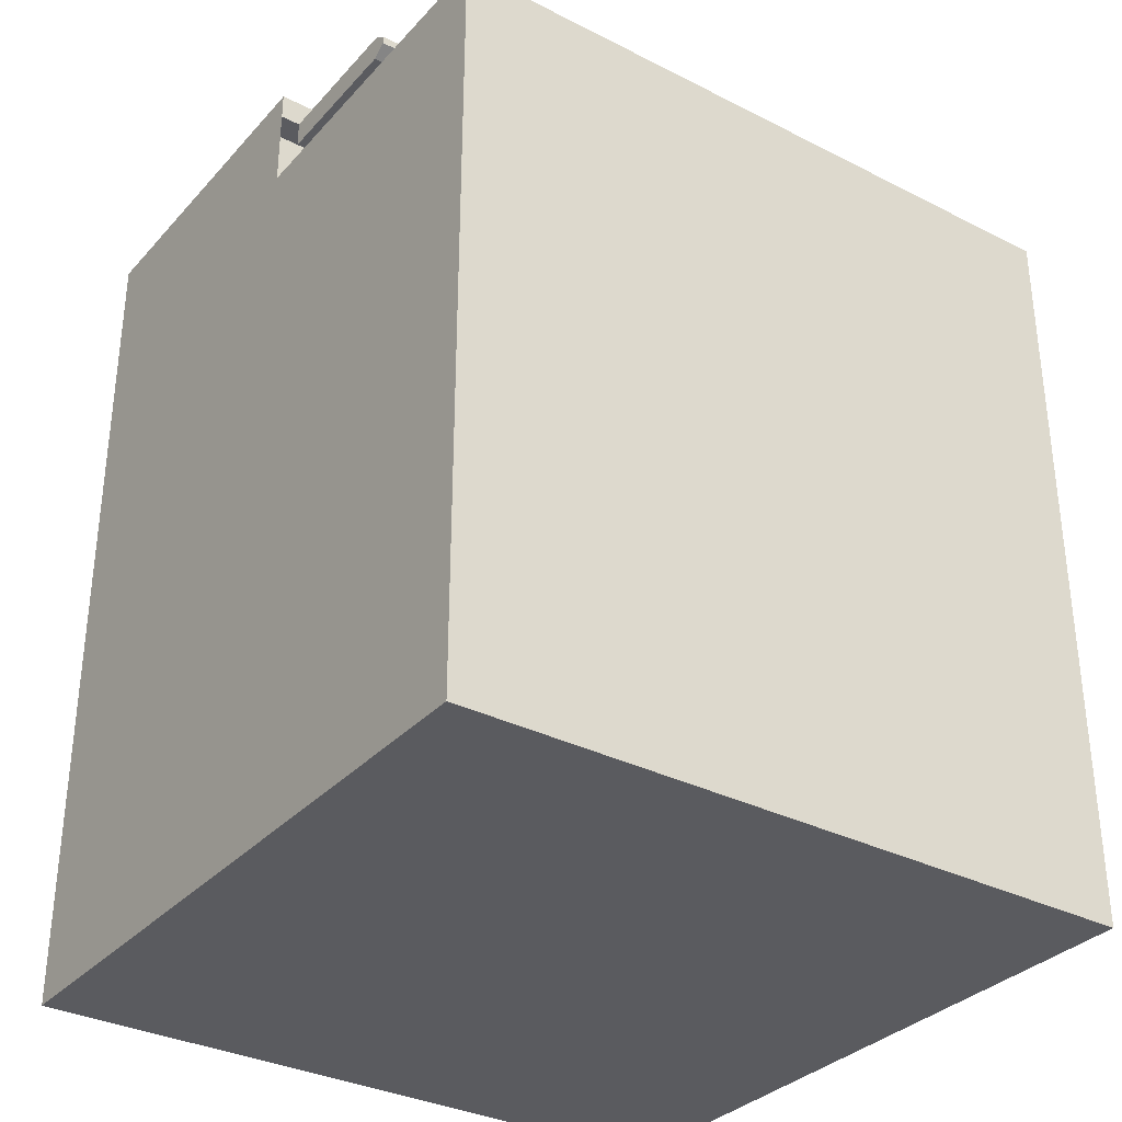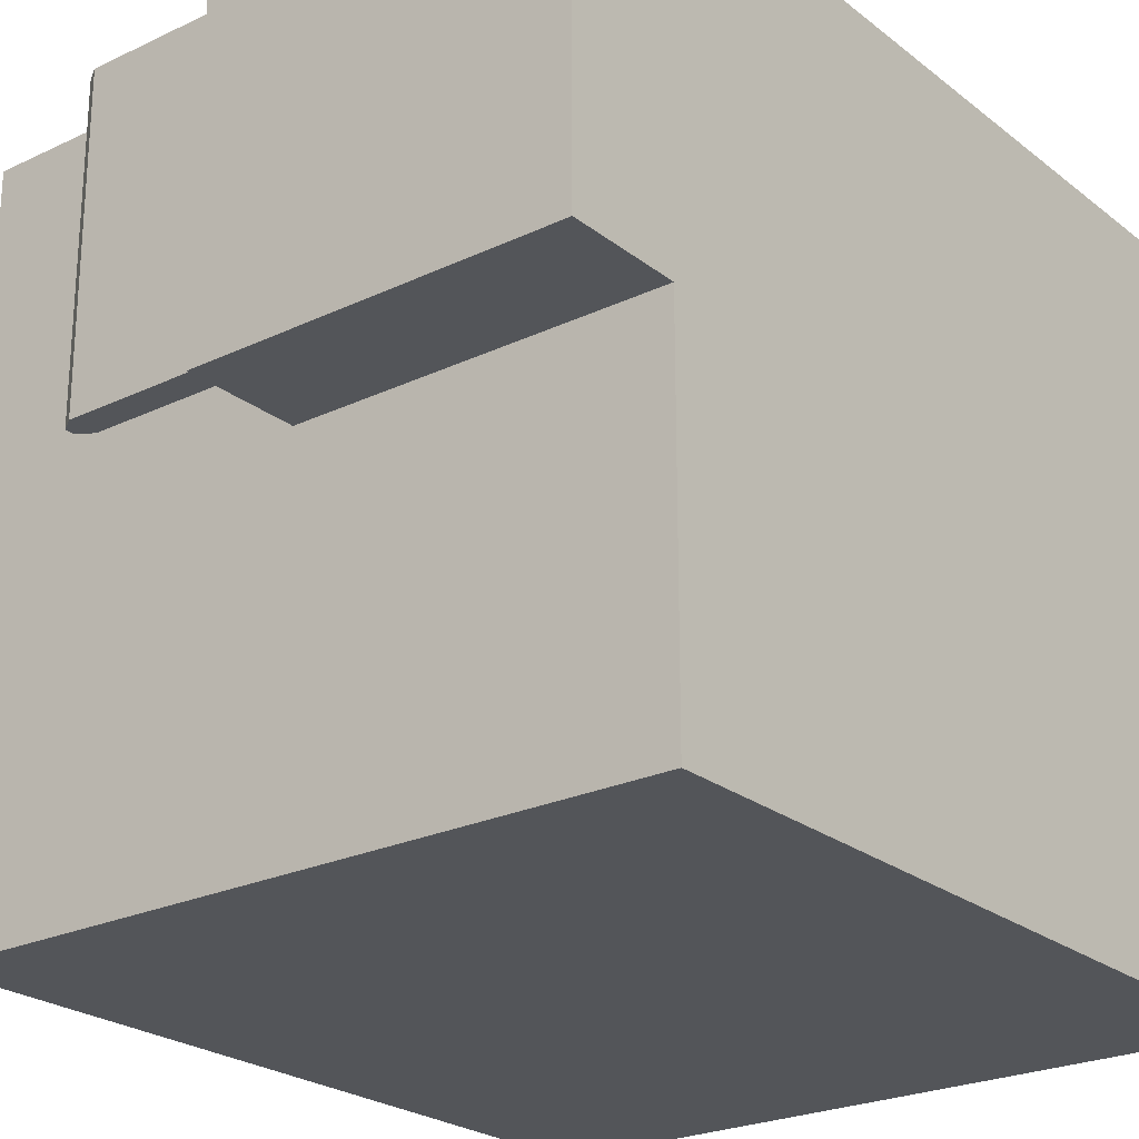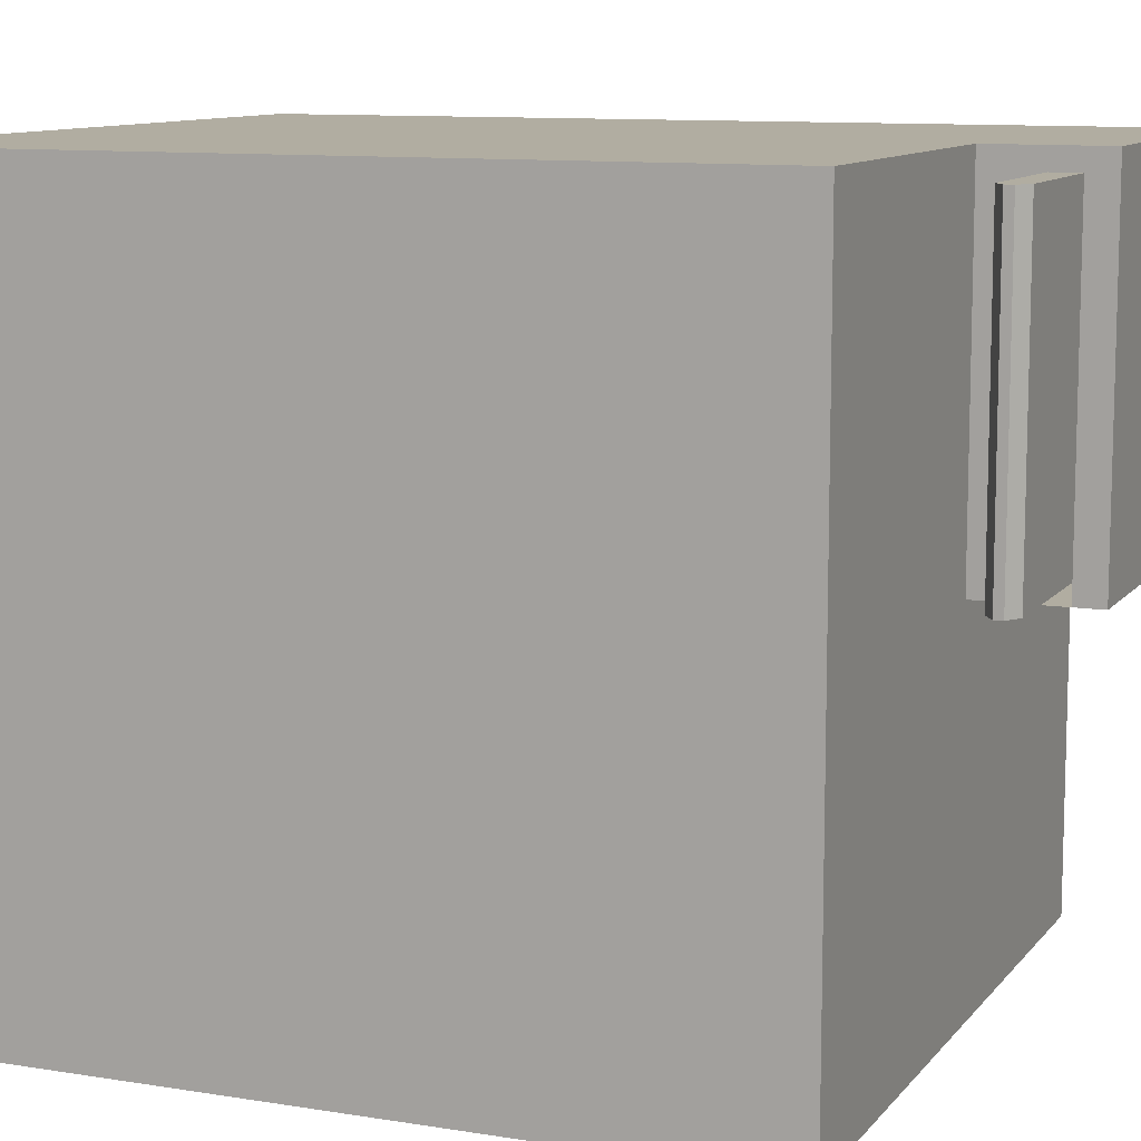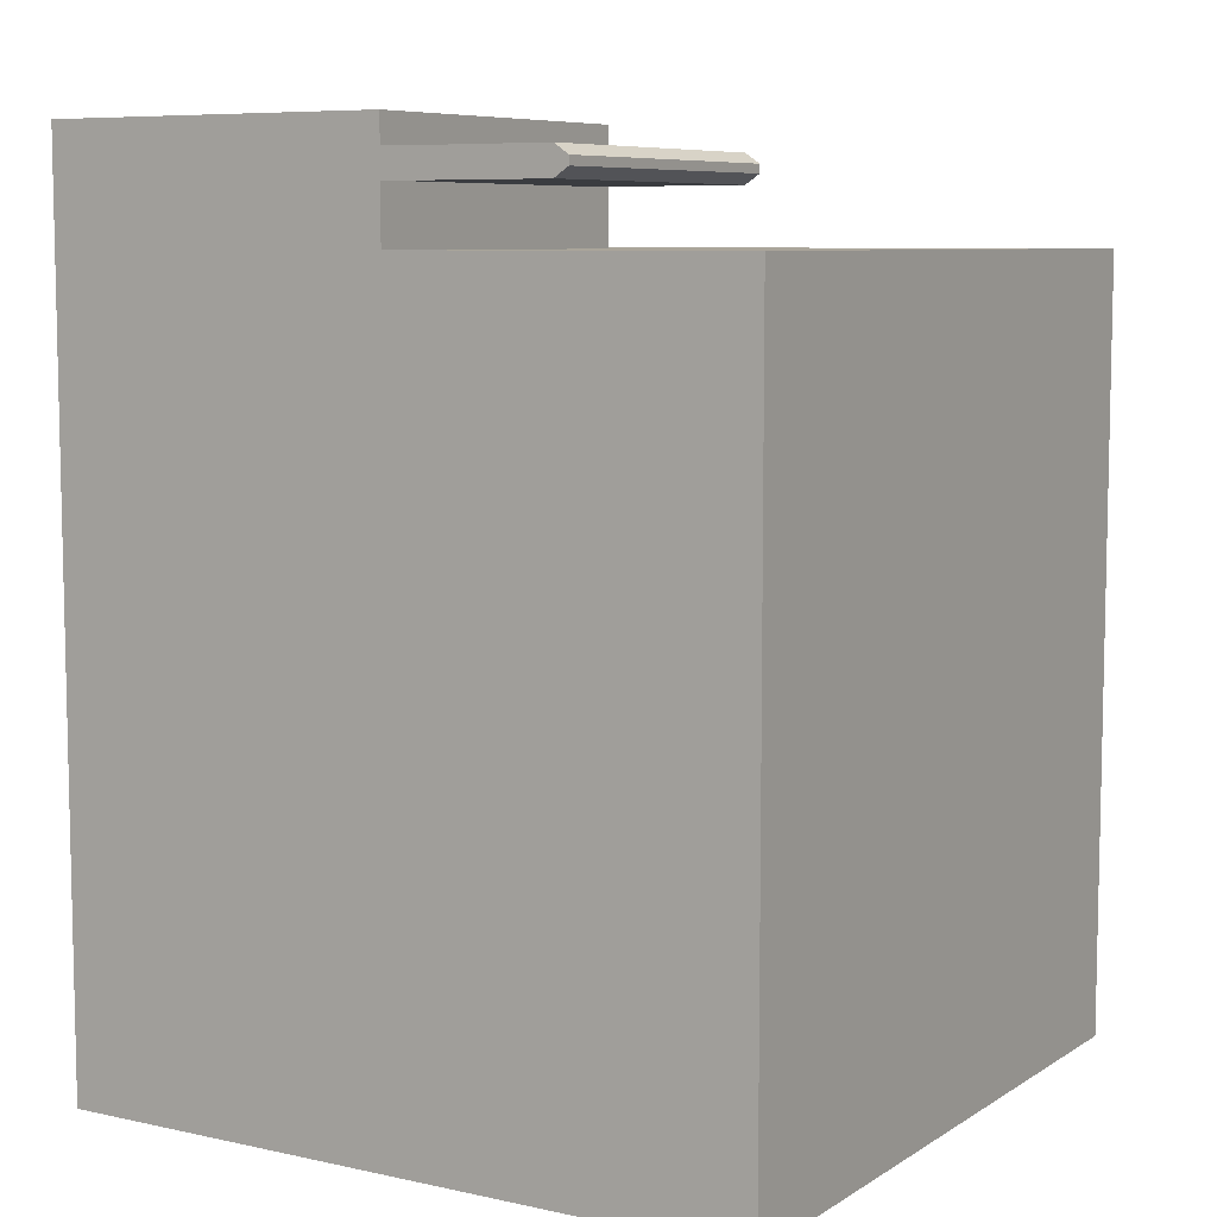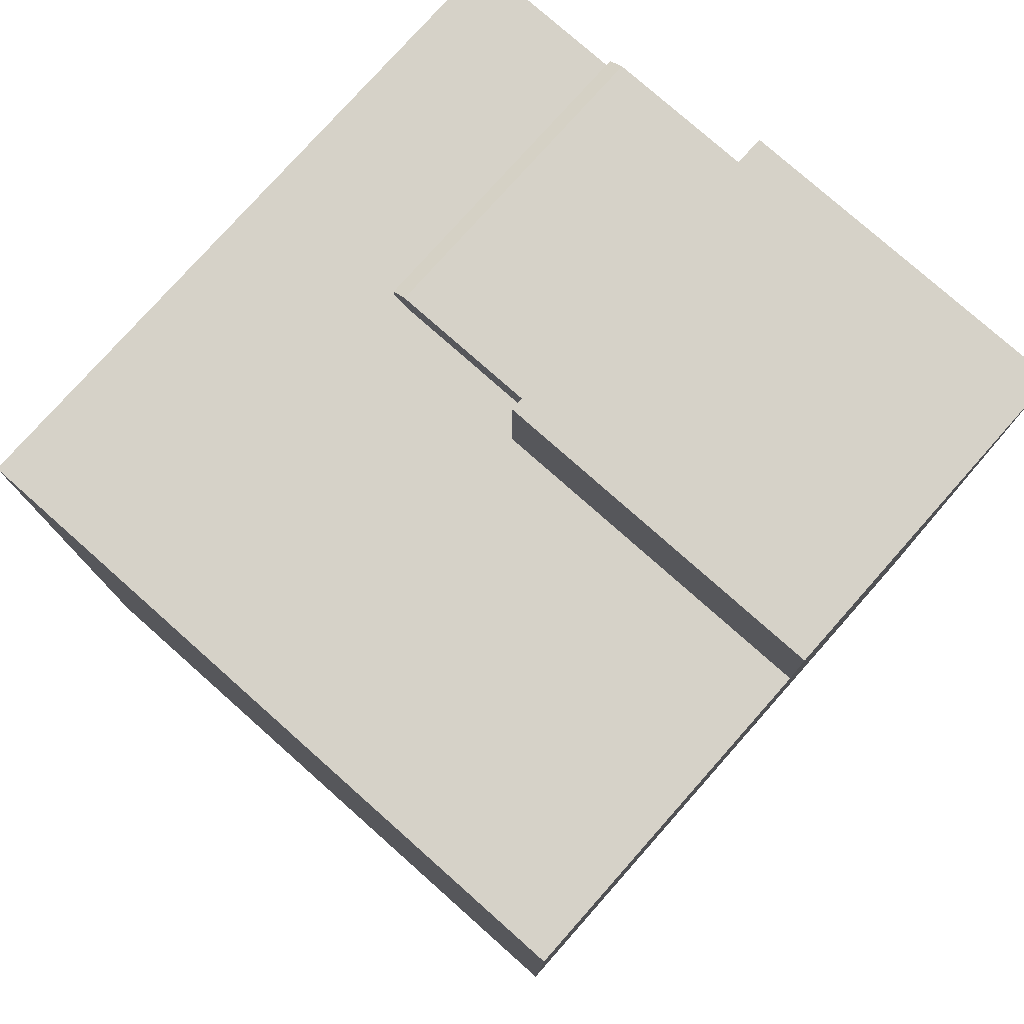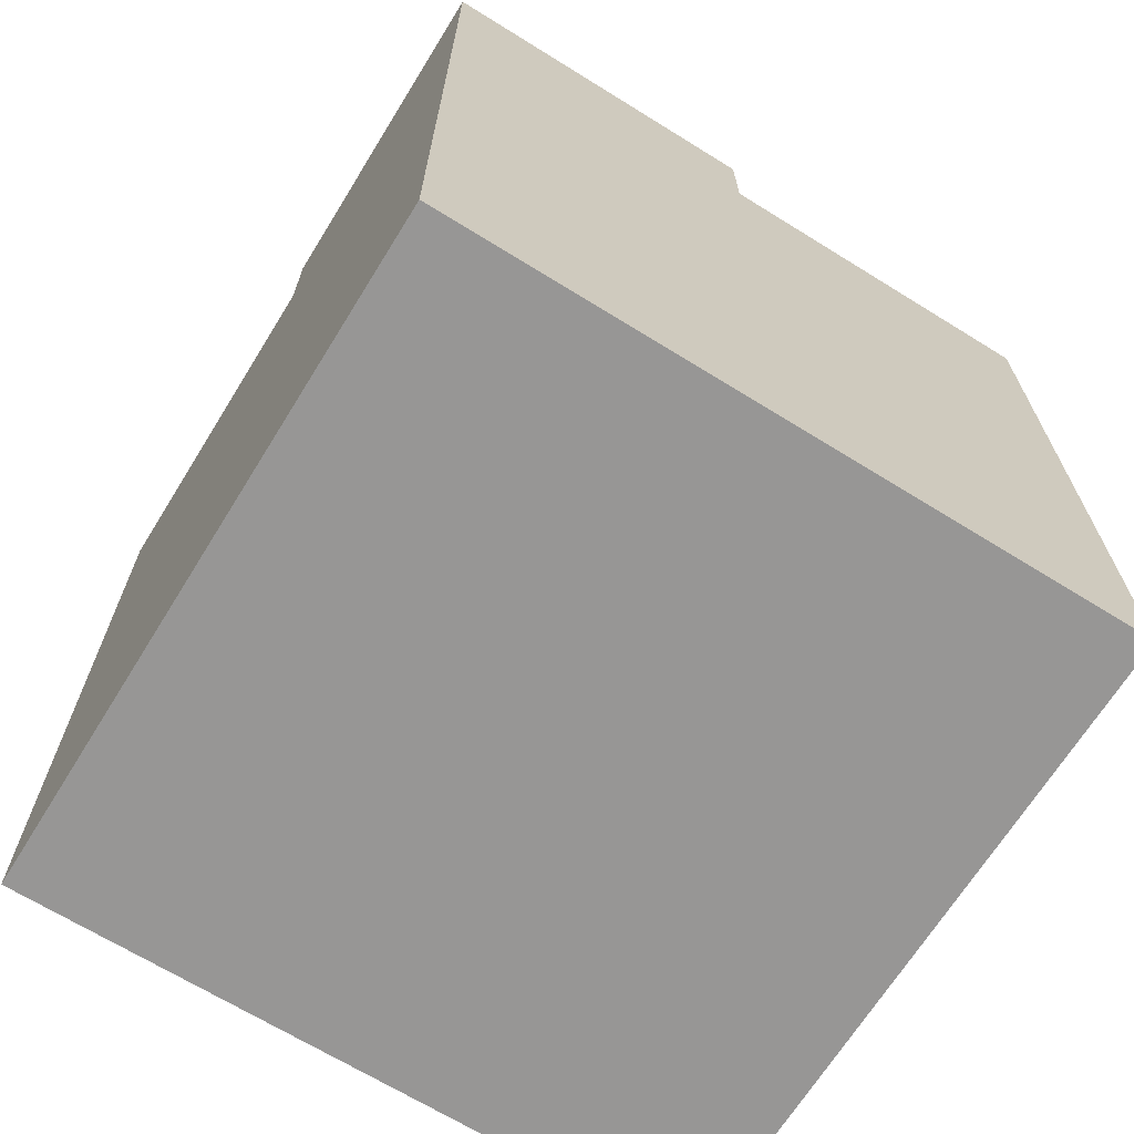
<metadata>
{"format":"obj","ext":"obj","renderer":"f3d","projection":"perspective","resolution":1024,"background":"white","views":[{"elev":-33.0,"azim":55.0,"up":"+Y"},{"elev":-24.1,"azim":-141.8,"up":"+Z"},{"elev":10.3,"azim":112.4,"up":"+Z"},{"elev":7.6,"azim":31.5,"up":"+Y"},{"elev":77.7,"azim":-138.4,"up":"+Y"},{"elev":-68.0,"azim":-31.8,"up":"+Y"}]}
</metadata>
<code>
o Cube
v 1 1 -1
v 1 -1 -1
v 1 1 1
v 1 -1 1
v -1 1 -1
v -1 -1 -1
v -1 1 1
v -1 -1 1
v -1 -1 0
v 0 -1 -1
v 1 0 -1
v -1 0 1
v 1 0 1
v -1 0 -1
v 0 1 1
v 1 1 0
v 0 -1 1
v -1 1 0
v 0 1 -1
v 1 -1 0
v 0 0 -1
v 1 0 0
v 0 -1 0
v -1 0 0
v 0 0 1
v 0 1 0
v -1 -1 0
v 0 -1 -1
v 0 1 1
v 1 1 0
v 0 -1 1
v -1 1 0
v 0 1 -1
v 1 -1 0
v 0 0 -1
v 1 0 0
v 0 -1 0
v -1 0 0
v 0 0 1
v 0 1 0
v 0 1.207 1
v -1 1.207 1
v 1 1.207 0
v 1 1.207 1
v -1 1.207 0
v -1 1.207 -1
v 0 1.207 -1
v 1 1.207 -1
v 0 1.207 0
v 0 1.525 1
v -1 1.525 1
v -1 1.525 0
v 0 1.525 0
v 0 1.365 0
v 0 1.365 1
v -1 1.365 1
v -1 1.365 0
v -0.5 -1 -1
v -0.5 1 1
v -0.5 -1 1
v -0.5 1 -1
v -0.5 0 -1
v -0.5 0 1
v -0.5 1.207 1
v -0.5 1.207 -1
v -0.5 1.207 0
v -0.5 1.525 1
v -0.5 1.525 0
v -0.5 1.365 0
v -0.5 1.365 1
v 0 1.445 0
v -1 1.445 1
v 0 1.445 1
v -1 1.445 0
v -0.5 1.445 0
v -0.5 1.445 1
v -1 -1 0.05494
v 1 1 0.05494
v -1 1 0.05494
v 1 -1 0.05494
v 1 0 0.05494
v -1 0 0.05494
v 1 1.207 0.05494
v -1 1.207 0.05494
v 0 1.207 0.05494
v -1 1.525 0.05494
v 0 1.525 0.05494
v -1 1.365 0.05494
v 0 1.365 0.05494
v -0.5 1.525 0.05494
v -1 1.445 0.05494
v 0 1.445 0.05494
v 0.4335 1.365 0.05494
v 0.4335 1.445 0.05494
v 0.4747 1.393 0.05494
v 0.4747 1.418 0.05494
v -1 -1 0.9421
v 1 1 0.9421
v 1 0 0.9421
v 1 1.207 0.9421
v 0 1.207 0.9421
v 0 1.525 0.9421
v 0 1.365 0.9421
v -0.5 1.525 0.9421
v 0 1.445 0.9421
v 0.4335 1.365 0.9421
v 0.4335 1.445 0.9421
v 0.4747 1.393 0.9421
v 0.4747 1.418 0.9421
v -1 1 0.9421
v 1 -1 0.9421
v -1 0 0.9421
v -1 1.207 0.9421
v -1 1.525 0.9421
v -1 1.365 0.9421
v -1 1.445 0.9421
f 78 16 43 83
f 63 59 7 12
f 24 18 5 14
f 23 20 80 111 4 17
f 99 98 3 13
f 21 19 1 11
f 10 21 11 2
f 58 62 21 10
f 62 61 19 21
f 111 99 13 4
f 2 11 22 20
f 11 1 16 22
f 9 23 17 60 8 97 77
f 6 58 10 23 9
f 10 2 20 23
f 9 24 14 6
f 77 82 24 9
f 82 79 18 24
f 60 63 12 8
f 4 13 25 17
f 13 3 15 25
f 15 3 44 41
f 5 18 45 46
f 61 5 46 65
f 9 23 37 27
f 21 19 33 35
f 17 25 39 31
f 23 20 34 37
f 25 15 29 39
f 26 15 29 40
f 20 22 36 34
f 19 26 40 33
f 9 24 38 27
f 22 16 30 36
f 16 26 40 30
f 24 18 32 38
f 23 17 31 37
f 26 18 32 40
f 10 23 37 28
f 10 21 35 28
f 92 71 53 87
f 100 101 41 44
f 48 47 49 43
f 65 46 45 66
f 110 7 42 113
f 1 19 47 48
f 16 1 48 43
f 59 15 41 64
f 104 114 51 67
f 116 72 51 114
f 76 73 50 67
f 75 74 52 68
f 66 45 57 69
f 64 41 55 70
f 113 42 56 115
f 85 49 54 89
f 42 64 70 56
f 49 66 69 54
f 71 75 68 53
f 72 76 67 51
f 102 104 67 50
f 7 59 64 42
f 47 65 66 49
f 19 61 65 47
f 17 25 63 60
f 14 5 61 62
f 6 14 62 58
f 25 15 59 63
f 56 70 76 72
f 54 69 75 71
f 69 57 74 75
f 70 55 73 76
f 115 56 72 116
f 106 93 95 108
f 108 95 96 109
f 103 89 93 106
f 57 88 91 74
f 53 68 90 87
f 101 85 89 103
f 45 84 88 57
f 74 91 86 52
f 68 52 86 90
f 18 79 84 45
f 43 49 85 83
f 105 92 87 102
f 112 110 79 82
f 97 112 82 77
f 20 22 81 80
f 22 16 78 81
f 98 78 83 100
f 3 98 100 44
f 8 12 112 97
f 12 7 110 112
f 73 105 102 50
f 41 101 103 55
f 92 105 107 94
f 94 107 109 96
f 88 115 116 91
f 87 90 104 102
f 84 113 115 88
f 91 116 114 86
f 90 86 114 104
f 79 110 113 84
f 83 85 101 100
f 80 81 99 111
f 81 78 98 99
f 106 108 109 107 105 103
f 95 93 89 92 94 96

</code>
